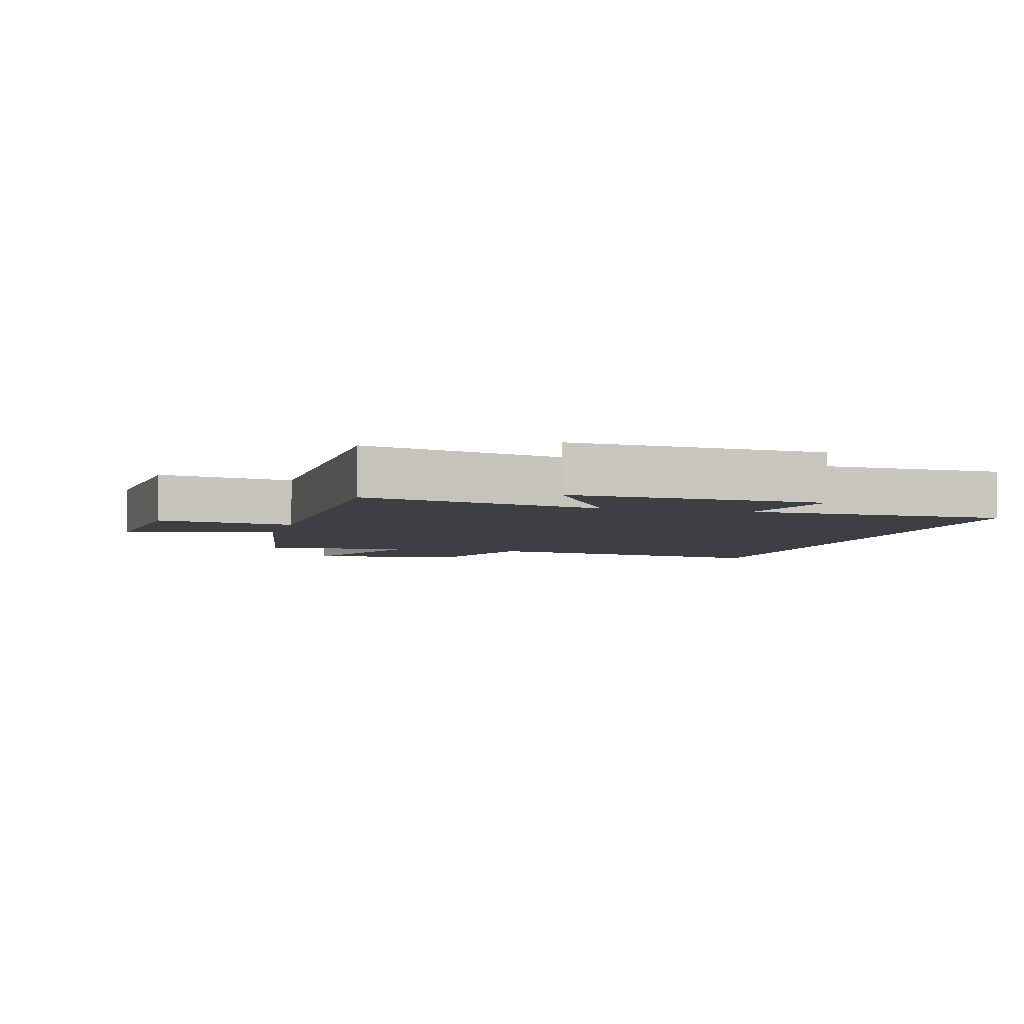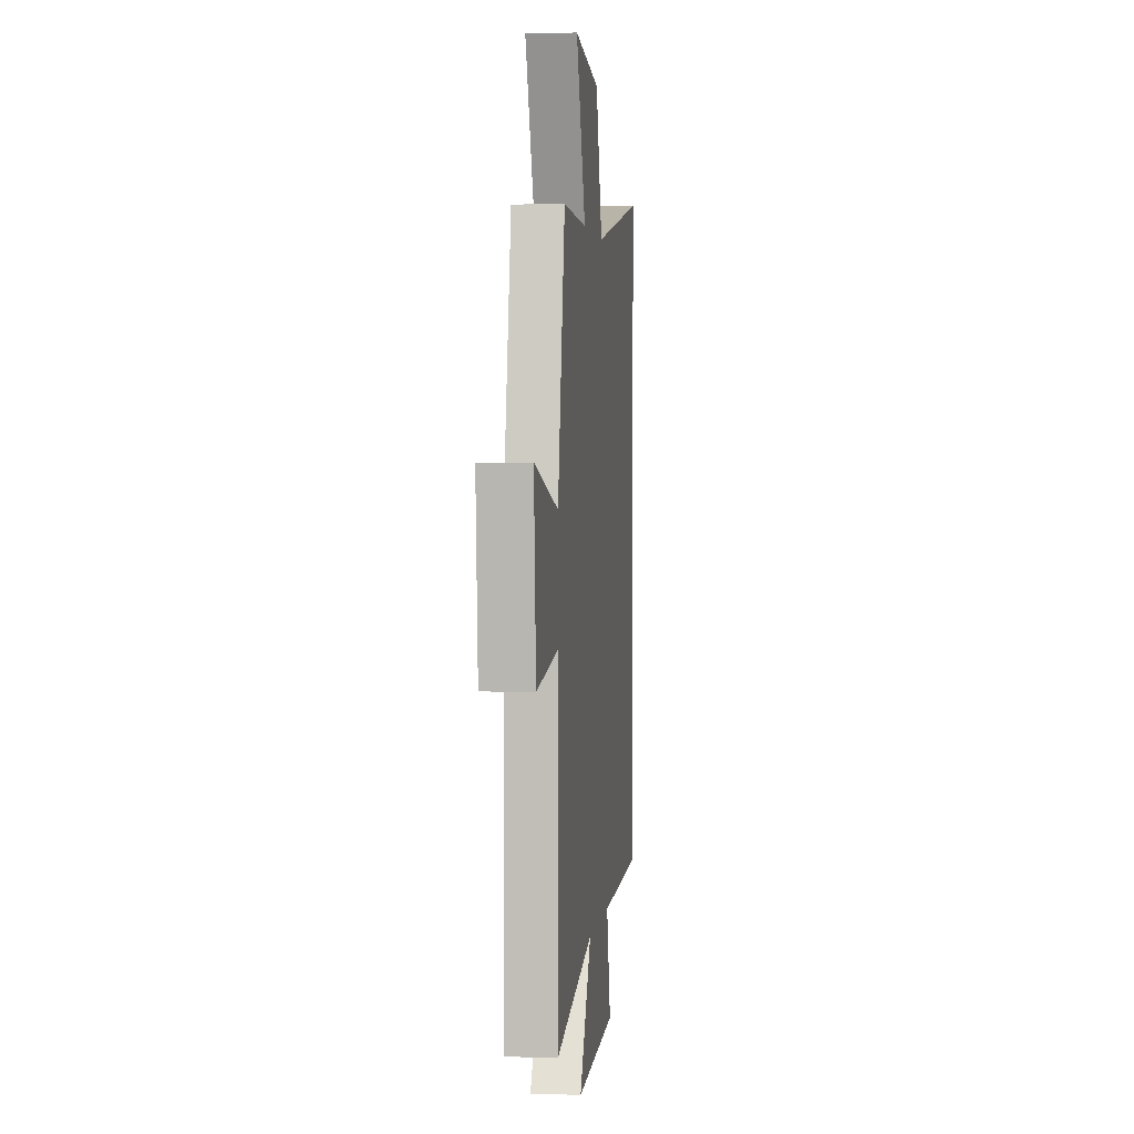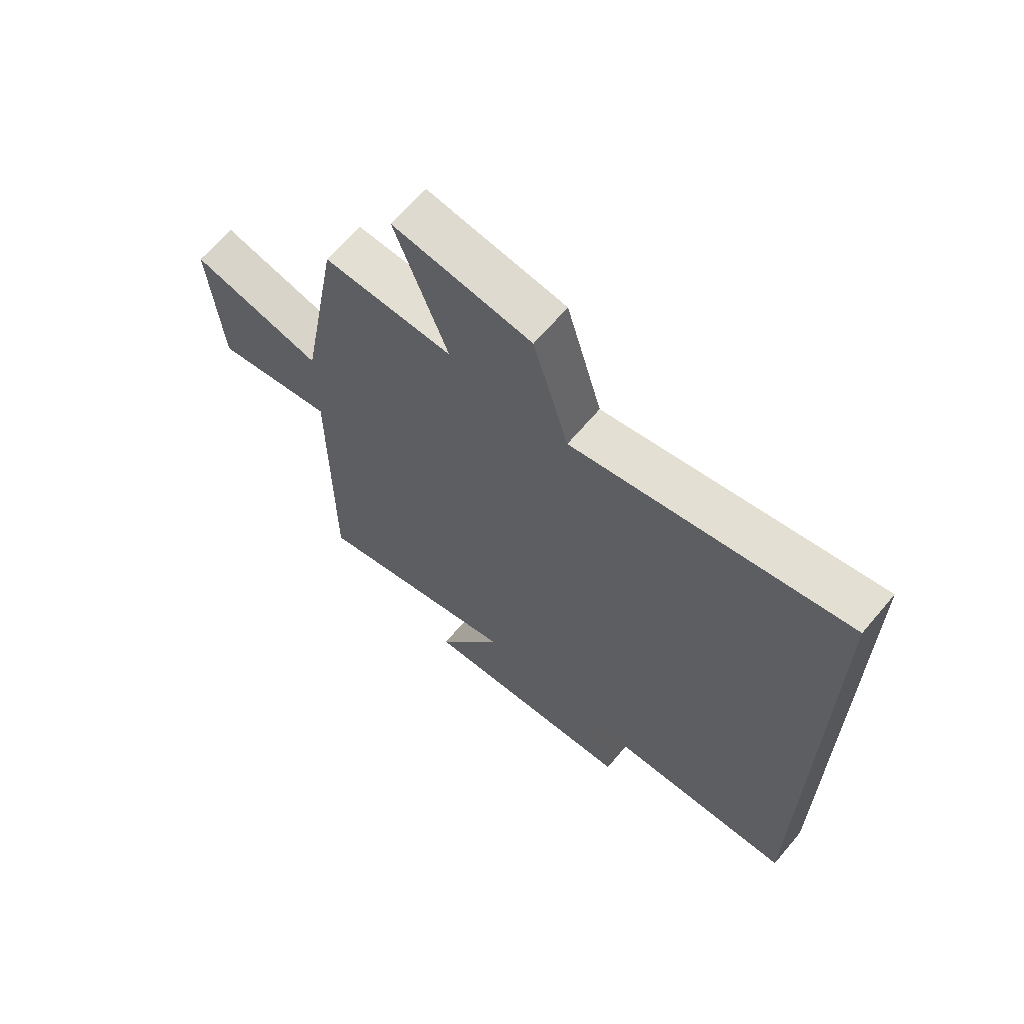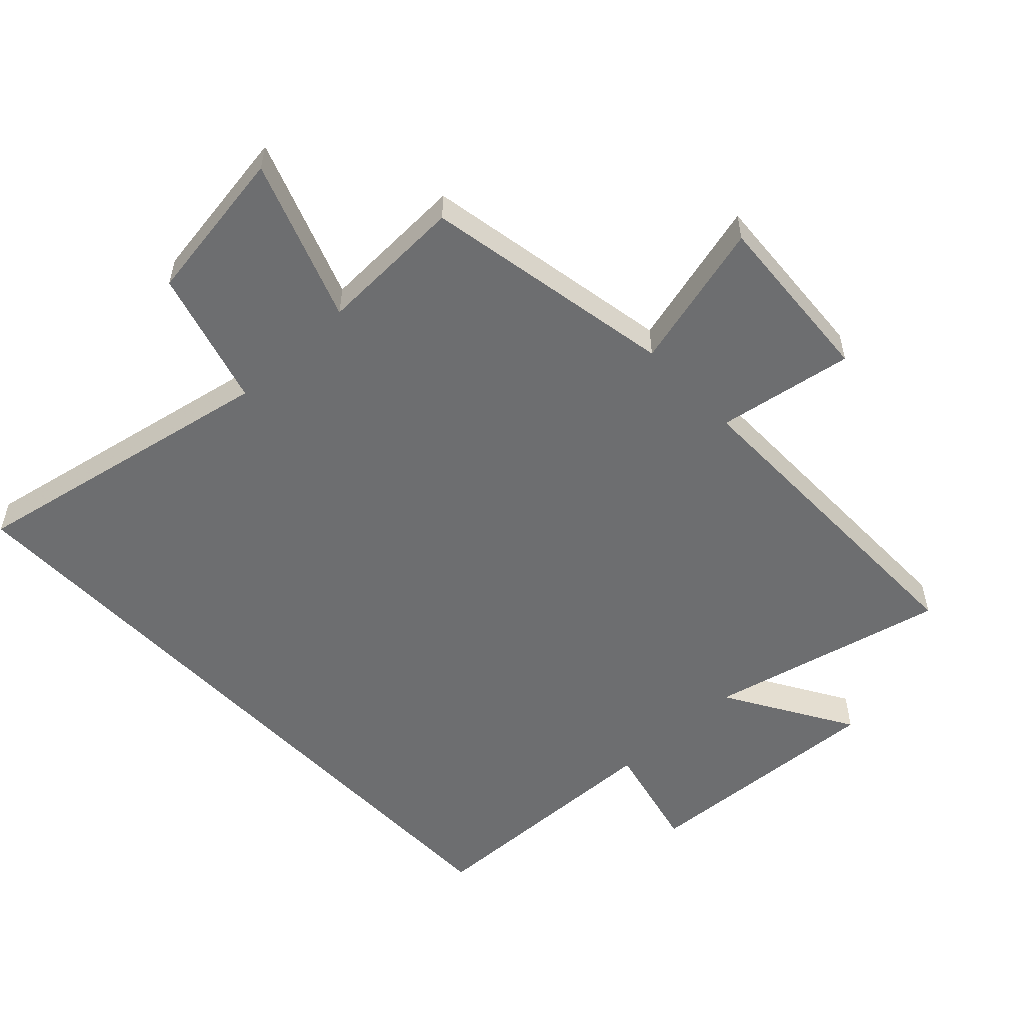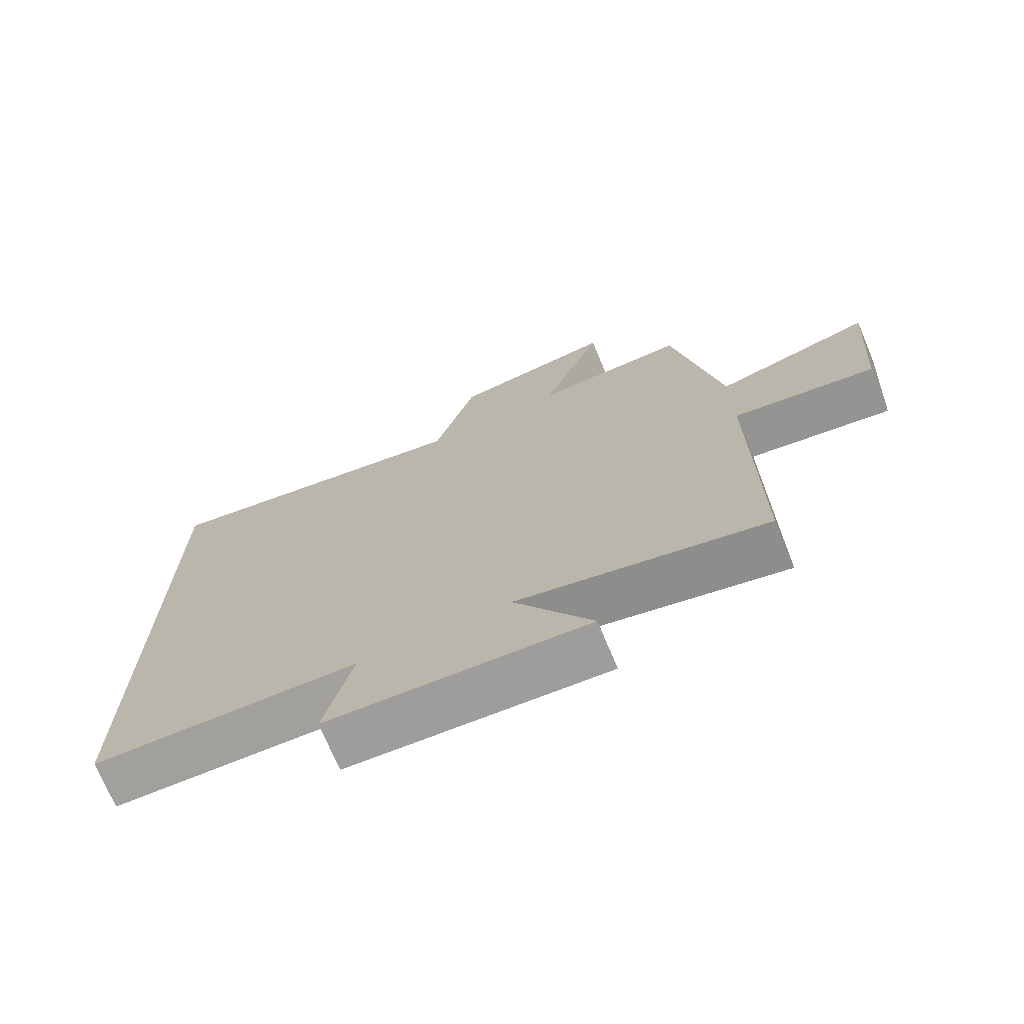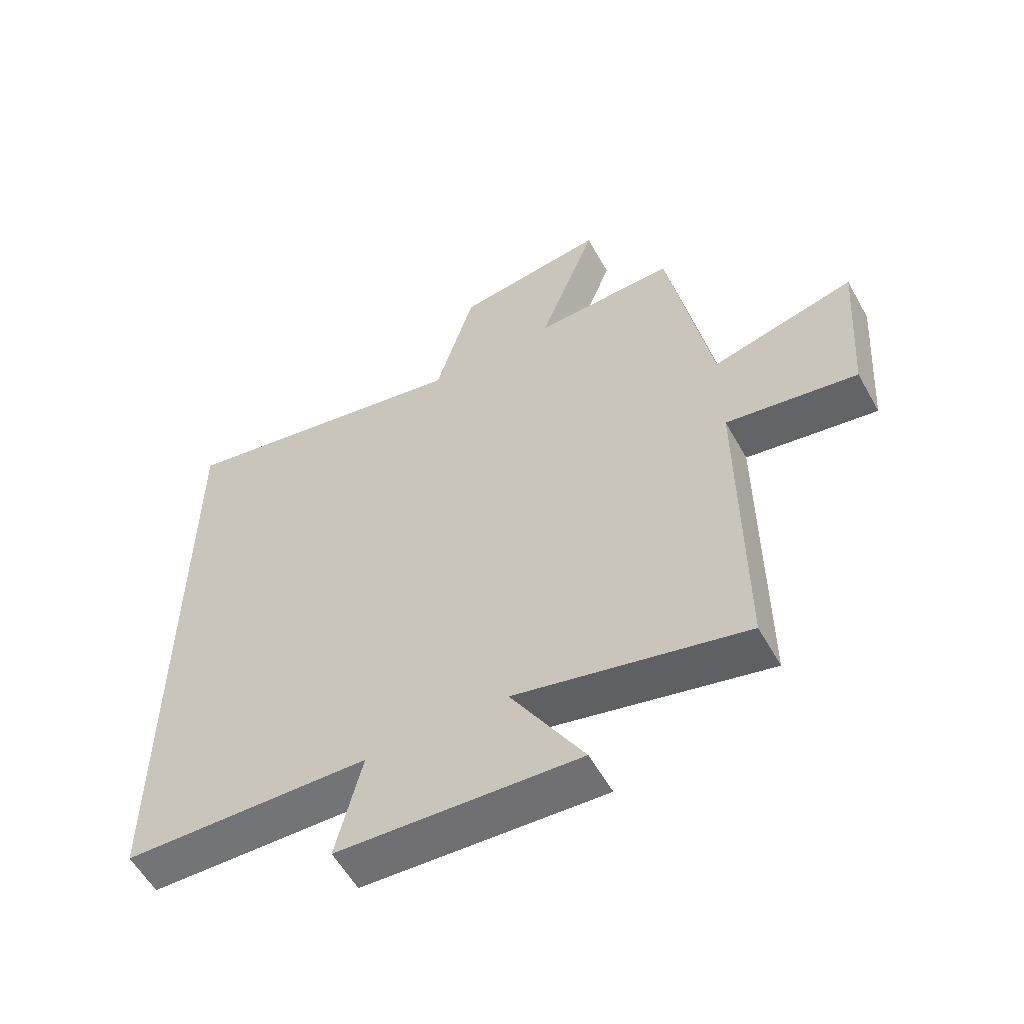
<metadata>
{"format":"obj","ext":"obj","renderer":"f3d","projection":"perspective","resolution":1024,"background":"white","views":[{"elev":-4.5,"azim":164.5,"up":"+Y"},{"elev":2.3,"azim":96.9,"up":"+Z"},{"elev":65.9,"azim":-139.7,"up":"+Z"},{"elev":-54.3,"azim":43.5,"up":"+Y"},{"elev":-72.5,"azim":22.8,"up":"+Z"},{"elev":-57.1,"azim":29.0,"up":"+Z"}]}
</metadata>
<code>
v -0.5 0.07 0.597
v -0.013 0.07 0.5
v 0.05 0.07 0.714
v 0.294 0.07 0.75
v 0.201 0.07 0.5
v 0.43 0.07 0.508
v 0.5 0.07 0.114
v 0.732 0.07 0.174
v 0.712 0.07 -0.1
v 0.5 0.07 -0.064
v 0.502 0.07 -0.589
v 0.13 0.07 -0.5
v 0.248 0.07 -0.699
v -0.142 0.07 -0.675
v -0.1 0.07 -0.5
v -0.5 0.07 -0.487
v -0.5 0 0.597
v -0.013 0 0.5
v 0.05 0 0.714
v 0.294 0 0.75
v 0.201 0 0.5
v 0.43 0 0.508
v 0.5 0 0.114
v 0.732 0 0.174
v 0.712 0 -0.1
v 0.5 0 -0.064
v 0.502 0 -0.589
v 0.13 0 -0.5
v 0.248 0 -0.699
v -0.142 0 -0.675
v -0.1 0 -0.5
v -0.5 0 -0.487
f 15 16 1 2
f 12 13 14 15
f 12 15 2 3
f 10 11 12 3
f 7 8 9 10
f 5 6 7 10
f 5 10 3
f 3 4 5
f 18 17 32 31
f 31 30 29 28
f 19 18 31 28
f 19 28 27 26
f 26 25 24 23
f 26 23 22 21
f 19 26 21
f 21 20 19
f 1 17 18 2
f 2 18 19 3
f 3 19 20 4
f 4 20 21 5
f 5 21 22 6
f 6 22 23 7
f 7 23 24 8
f 8 24 25 9
f 9 25 26 10
f 10 26 27 11
f 11 27 28 12
f 12 28 29 13
f 13 29 30 14
f 14 30 31 15
f 15 31 32 16
f 16 32 17 1

</code>
